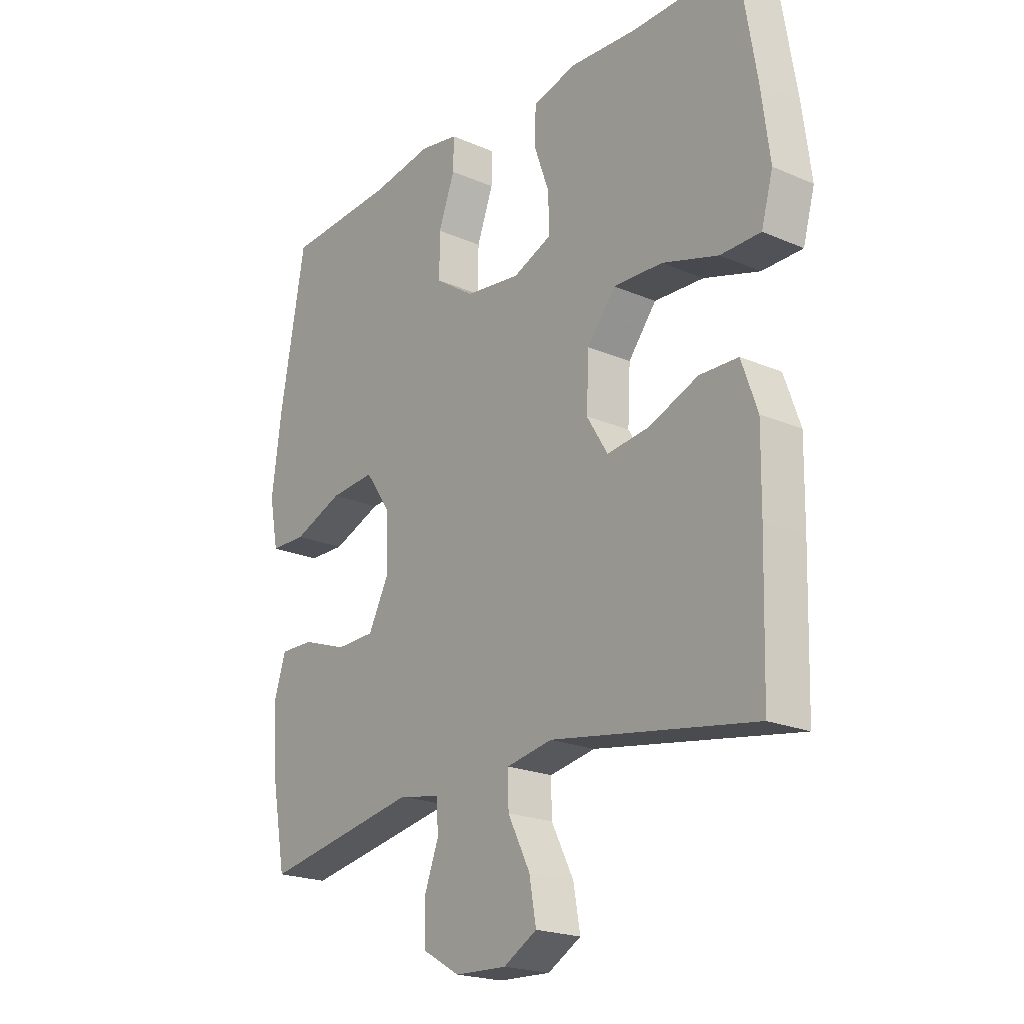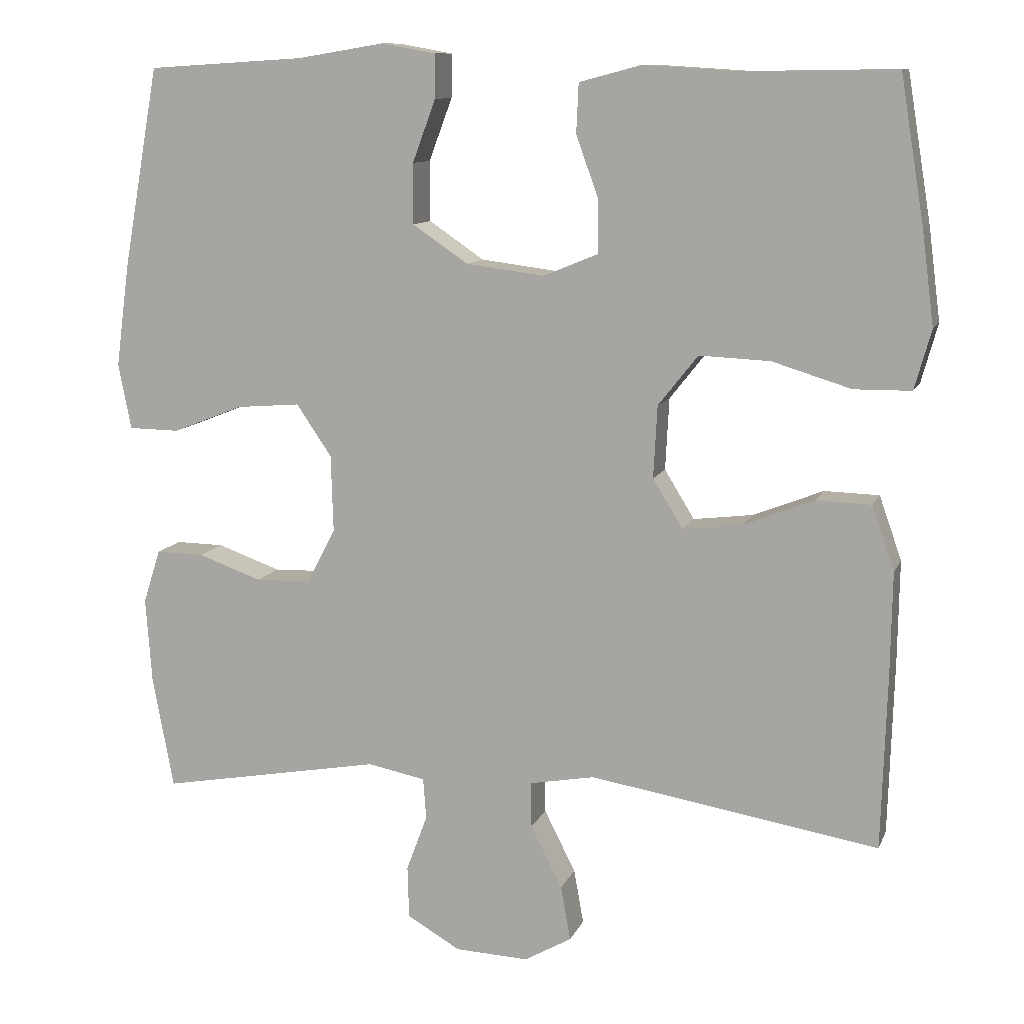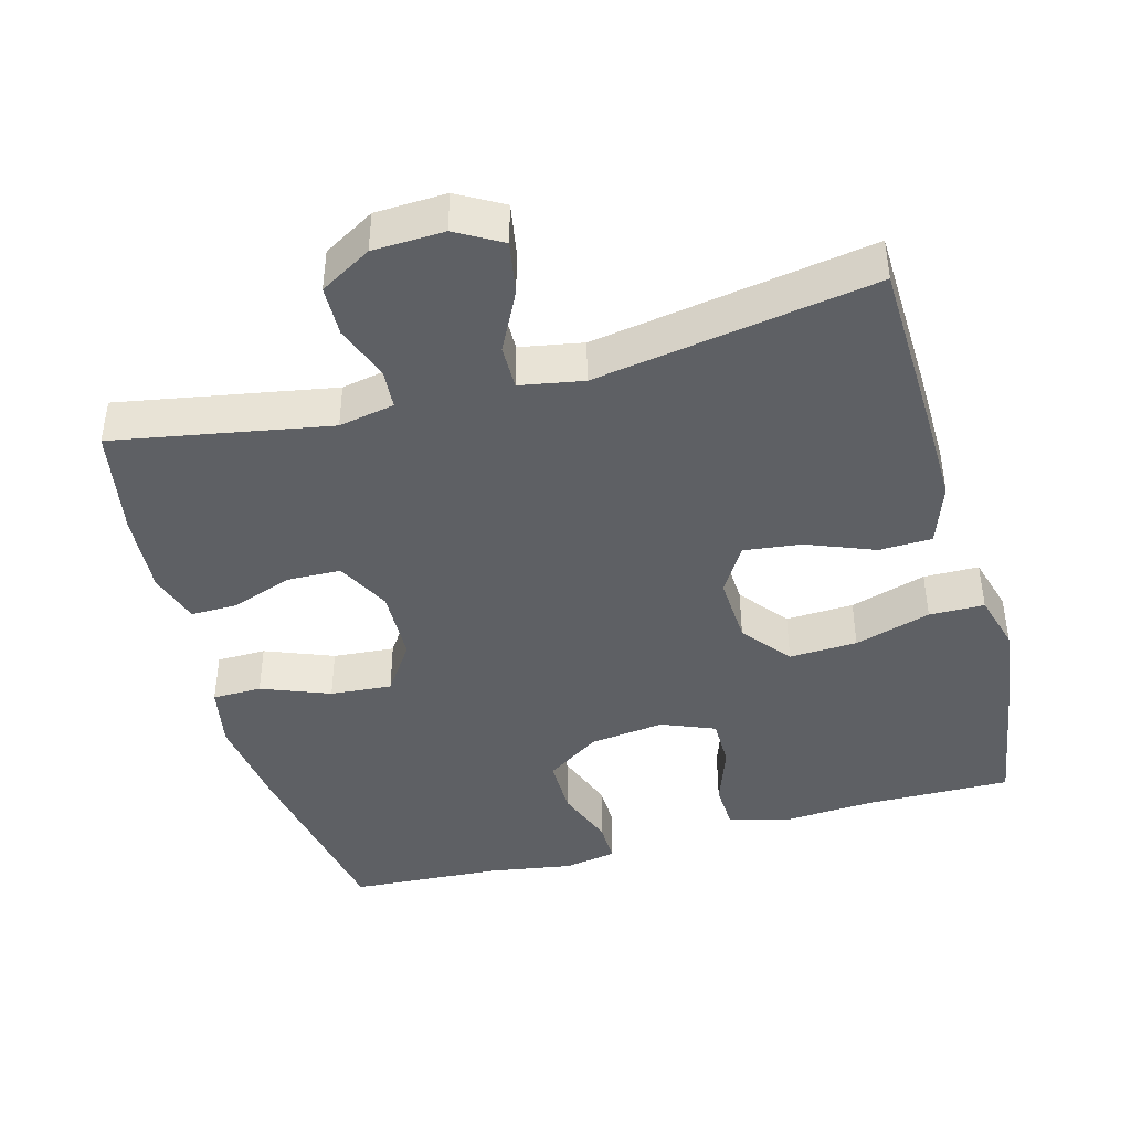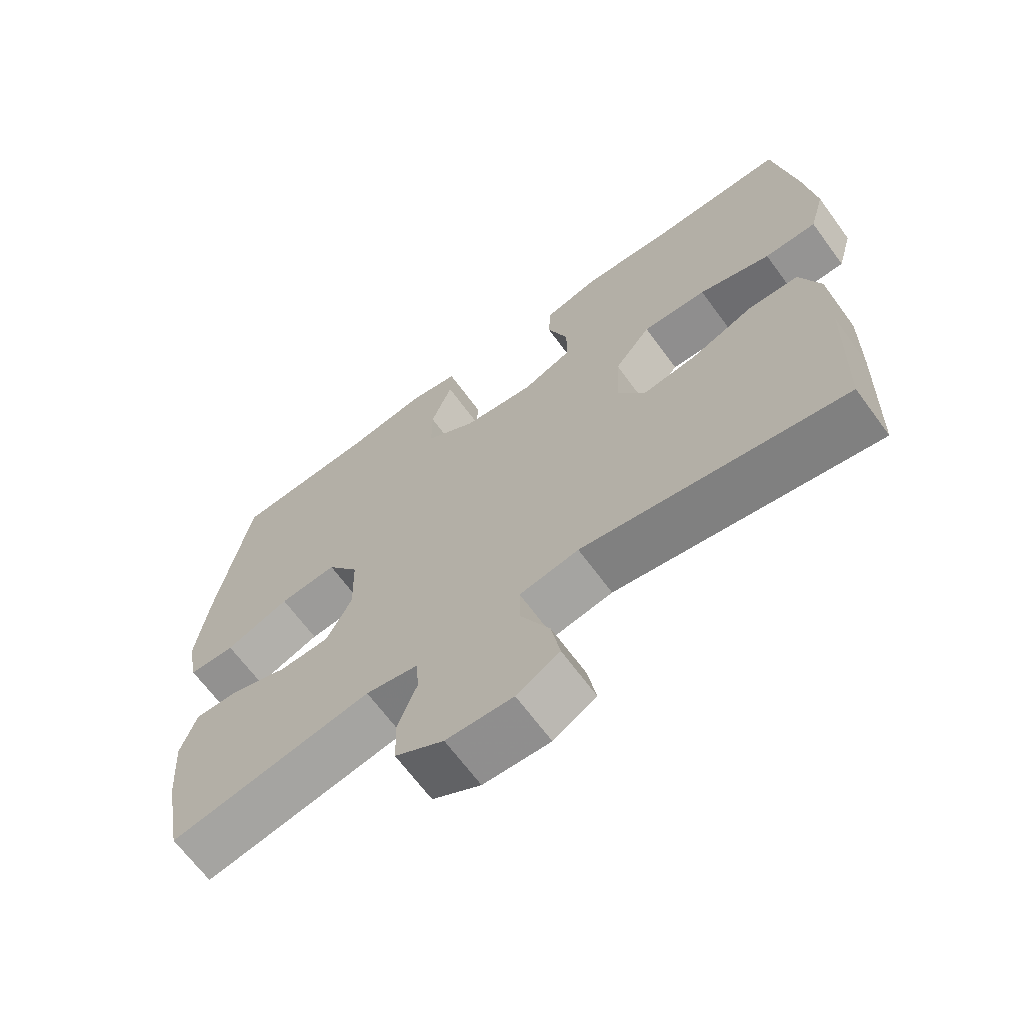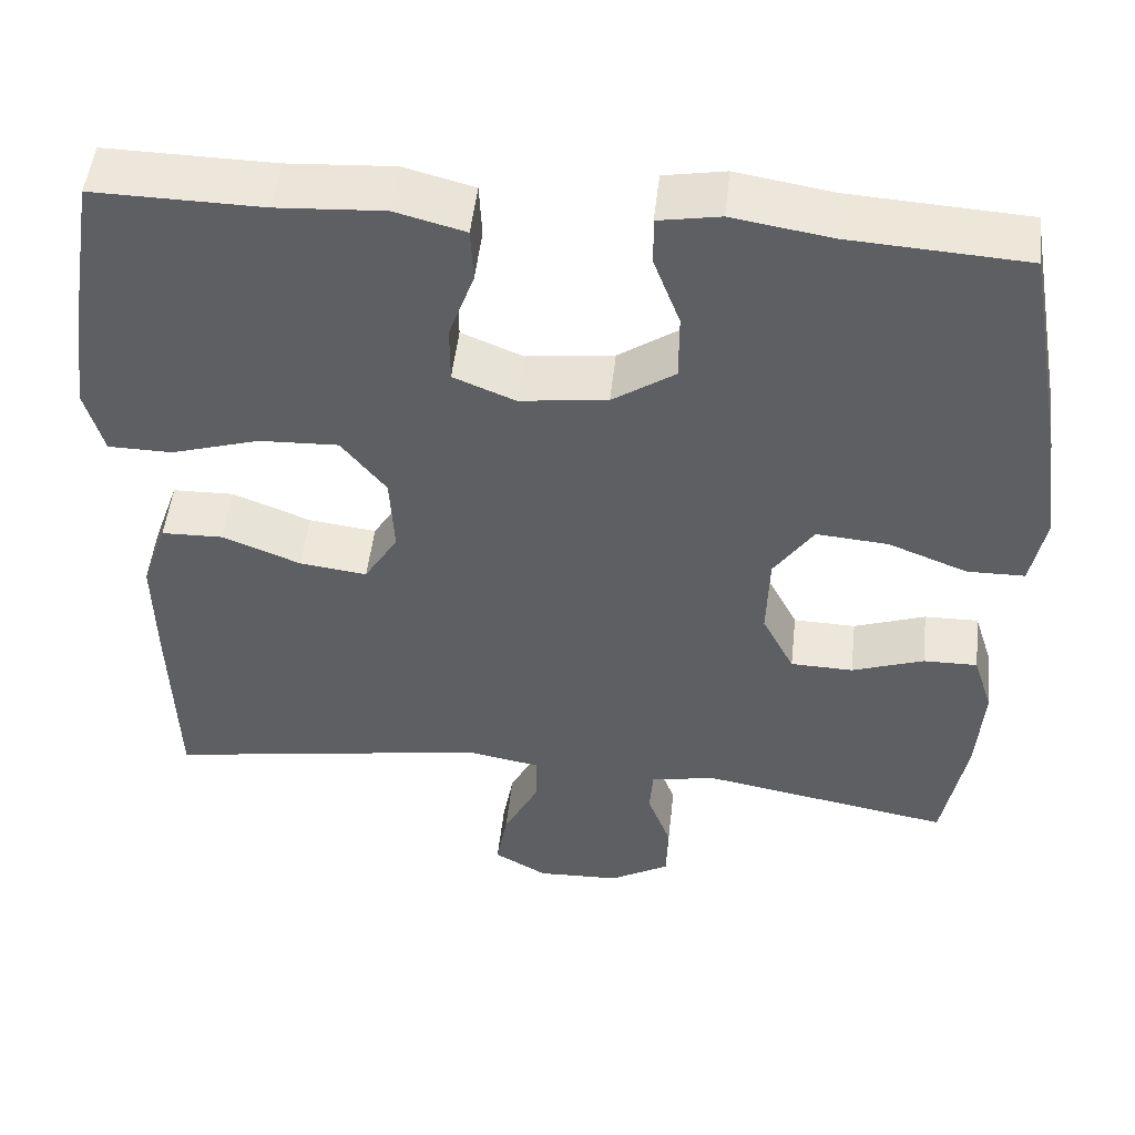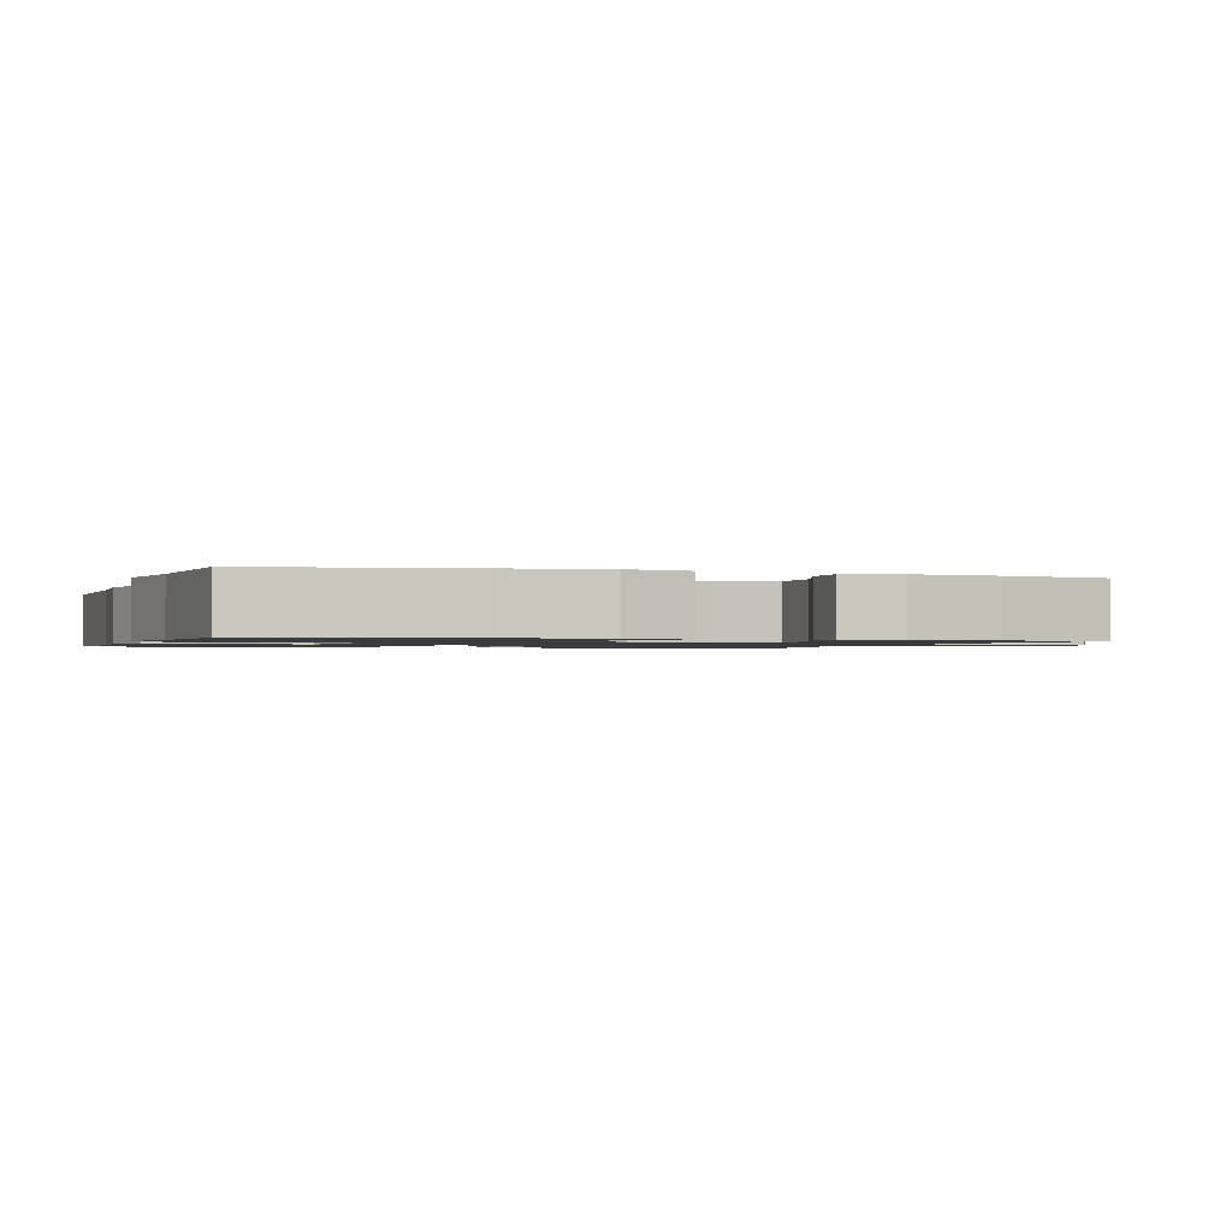
<metadata>
{"format":"obj","ext":"obj","renderer":"f3d","projection":"perspective","resolution":1024,"background":"white","views":[{"elev":-21.0,"azim":-127.8,"up":"+Z"},{"elev":10.8,"azim":-163.6,"up":"+Z"},{"elev":-42.8,"azim":-164.6,"up":"+Y"},{"elev":-66.7,"azim":-143.7,"up":"+Z"},{"elev":49.8,"azim":6.3,"up":"+Z"},{"elev":-1.2,"azim":71.3,"up":"+Y"}]}
</metadata>
<code>
v -0.5 0.07 0.5
v -0.3 0.07 0.497
v -0.173 0.07 0.505
v -0.09 0.07 0.483
v -0.087 0.07 0.418
v -0.117 0.07 0.334
v -0.117 0.07 0.265
v -0.044 0.07 0.235
v 0.06 0.07 0.248
v 0.134 0.07 0.298
v 0.134 0.07 0.378
v 0.103 0.07 0.461
v 0.102 0.07 0.519
v 0.175 0.07 0.532
v 0.291 0.07 0.513
v 0.5 0.07 0.5
v 0.548 0.07 0.232
v 0.566 0.07 0.096
v 0.549 0.07 0.009
v 0.481 0.07 0.008
v 0.387 0.07 0.045
v 0.302 0.07 0.052
v 0.255 0.07 -0.017
v 0.252 0.07 -0.119
v 0.29 0.07 -0.193
v 0.364 0.07 -0.195
v 0.449 0.07 -0.165
v 0.513 0.07 -0.164
v 0.536 0.07 -0.236
v 0.528 0.07 -0.349
v 0.5 0.07 -0.5
v 0.203 0.07 -0.446
v 0.126 0.07 -0.461
v 0.122 0.07 -0.516
v 0.15 0.07 -0.591
v 0.148 0.07 -0.661
v 0.077 0.07 -0.702
v -0.021 0.07 -0.706
v -0.084 0.07 -0.67
v -0.071 0.07 -0.597
v -0.029 0.07 -0.514
v -0.028 0.07 -0.453
v -0.115 0.07 -0.437
v -0.5 0.07 -0.5
v -0.507 0.07 -0.264
v -0.509 0.07 -0.13
v -0.479 0.07 -0.045
v -0.406 0.07 -0.043
v -0.313 0.07 -0.08
v -0.233 0.07 -0.09
v -0.193 0.07 -0.025
v -0.198 0.07 0.071
v -0.251 0.07 0.138
v -0.345 0.07 0.134
v -0.45 0.07 0.102
v -0.526 0.07 0.103
v -0.548 0.07 0.182
v -0.532 0.07 0.305
v -0.5 0 0.5
v -0.3 0 0.497
v -0.173 0 0.505
v -0.09 0 0.483
v -0.087 0 0.418
v -0.117 0 0.334
v -0.117 0 0.265
v -0.044 0 0.235
v 0.06 0 0.248
v 0.134 0 0.298
v 0.134 0 0.378
v 0.103 0 0.461
v 0.102 0 0.519
v 0.175 0 0.532
v 0.291 0 0.513
v 0.5 0 0.5
v 0.548 0 0.232
v 0.566 0 0.096
v 0.549 0 0.009
v 0.481 0 0.008
v 0.387 0 0.045
v 0.302 0 0.052
v 0.255 0 -0.017
v 0.252 0 -0.119
v 0.29 0 -0.193
v 0.364 0 -0.195
v 0.449 0 -0.165
v 0.513 0 -0.164
v 0.536 0 -0.236
v 0.528 0 -0.349
v 0.5 0 -0.5
v 0.203 0 -0.446
v 0.126 0 -0.461
v 0.122 0 -0.516
v 0.15 0 -0.591
v 0.148 0 -0.661
v 0.077 0 -0.702
v -0.021 0 -0.706
v -0.084 0 -0.67
v -0.071 0 -0.597
v -0.029 0 -0.514
v -0.028 0 -0.453
v -0.115 0 -0.437
v -0.5 0 -0.5
v -0.507 0 -0.264
v -0.509 0 -0.13
v -0.479 0 -0.045
v -0.406 0 -0.043
v -0.313 0 -0.08
v -0.233 0 -0.09
v -0.193 0 -0.025
v -0.198 0 0.071
v -0.251 0 0.138
v -0.345 0 0.134
v -0.45 0 0.102
v -0.526 0 0.103
v -0.548 0 0.182
v -0.532 0 0.305
f 58 1 2
f 57 58 2
f 56 57 2
f 55 56 2
f 54 55 2
f 4 5 6
f 3 4 6
f 2 3 6
f 54 2 6
f 53 54 6
f 52 53 6 7
f 51 52 7 8
f 47 48 49
f 46 47 49
f 45 46 49
f 44 45 49
f 43 44 49
f 42 43 49 50
f 39 40 41
f 38 39 41
f 37 38 41
f 36 37 41
f 35 36 41
f 34 35 41
f 33 34 41 42
f 42 50 51
f 33 42 51
f 32 33 51
f 30 31 32
f 29 30 32
f 28 29 32
f 27 28 32
f 26 27 32
f 19 20 21
f 18 19 21
f 17 18 21
f 16 17 21
f 15 16 21
f 15 21 22
f 14 15 22
f 13 14 22
f 12 13 22
f 11 12 22
f 10 11 22 23
f 32 51 8 9
f 25 26 32
f 24 25 32 9
f 9 10 23 24
f 60 59 116
f 60 116 115
f 60 115 114
f 60 114 113
f 60 113 112
f 64 63 62
f 64 62 61
f 64 61 60
f 64 60 112
f 64 112 111
f 65 64 111 110
f 66 65 110 109
f 107 106 105
f 107 105 104
f 107 104 103
f 107 103 102
f 107 102 101
f 108 107 101 100
f 99 98 97
f 99 97 96
f 99 96 95
f 99 95 94
f 99 94 93
f 99 93 92
f 100 99 92 91
f 109 108 100
f 109 100 91
f 109 91 90
f 90 89 88
f 90 88 87
f 90 87 86
f 90 86 85
f 90 85 84
f 79 78 77
f 79 77 76
f 79 76 75
f 79 75 74
f 79 74 73
f 80 79 73
f 80 73 72
f 80 72 71
f 80 71 70
f 80 70 69
f 81 80 69 68
f 67 66 109 90
f 90 84 83
f 67 90 83 82
f 82 81 68 67
f 1 59 60 2
f 2 60 61 3
f 3 61 62 4
f 4 62 63 5
f 5 63 64 6
f 6 64 65 7
f 7 65 66 8
f 8 66 67 9
f 9 67 68 10
f 10 68 69 11
f 11 69 70 12
f 12 70 71 13
f 13 71 72 14
f 14 72 73 15
f 15 73 74 16
f 16 74 75 17
f 17 75 76 18
f 18 76 77 19
f 19 77 78 20
f 20 78 79 21
f 21 79 80 22
f 22 80 81 23
f 23 81 82 24
f 24 82 83 25
f 25 83 84 26
f 26 84 85 27
f 27 85 86 28
f 28 86 87 29
f 29 87 88 30
f 30 88 89 31
f 31 89 90 32
f 32 90 91 33
f 33 91 92 34
f 34 92 93 35
f 35 93 94 36
f 36 94 95 37
f 37 95 96 38
f 38 96 97 39
f 39 97 98 40
f 40 98 99 41
f 41 99 100 42
f 42 100 101 43
f 43 101 102 44
f 44 102 103 45
f 45 103 104 46
f 46 104 105 47
f 47 105 106 48
f 48 106 107 49
f 49 107 108 50
f 50 108 109 51
f 51 109 110 52
f 52 110 111 53
f 53 111 112 54
f 54 112 113 55
f 55 113 114 56
f 56 114 115 57
f 57 115 116 58
f 58 116 59 1

</code>
